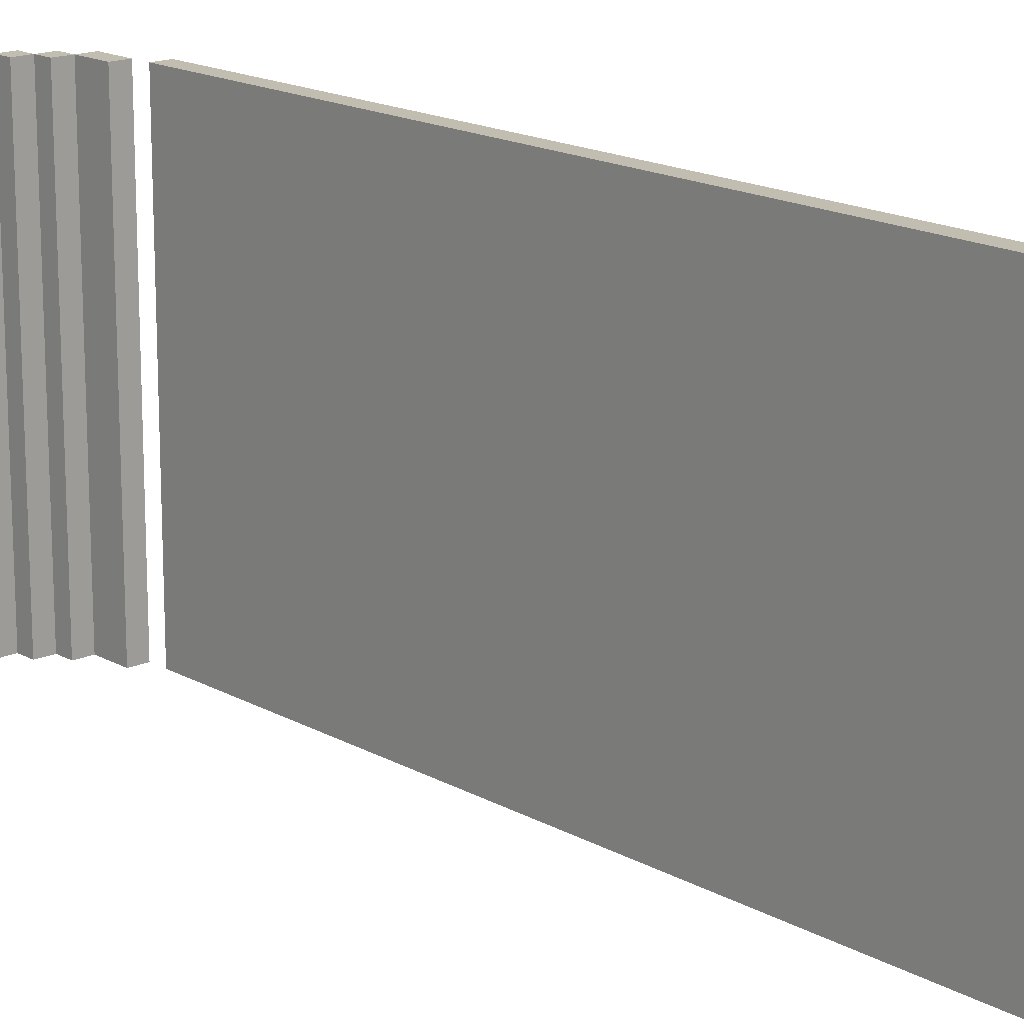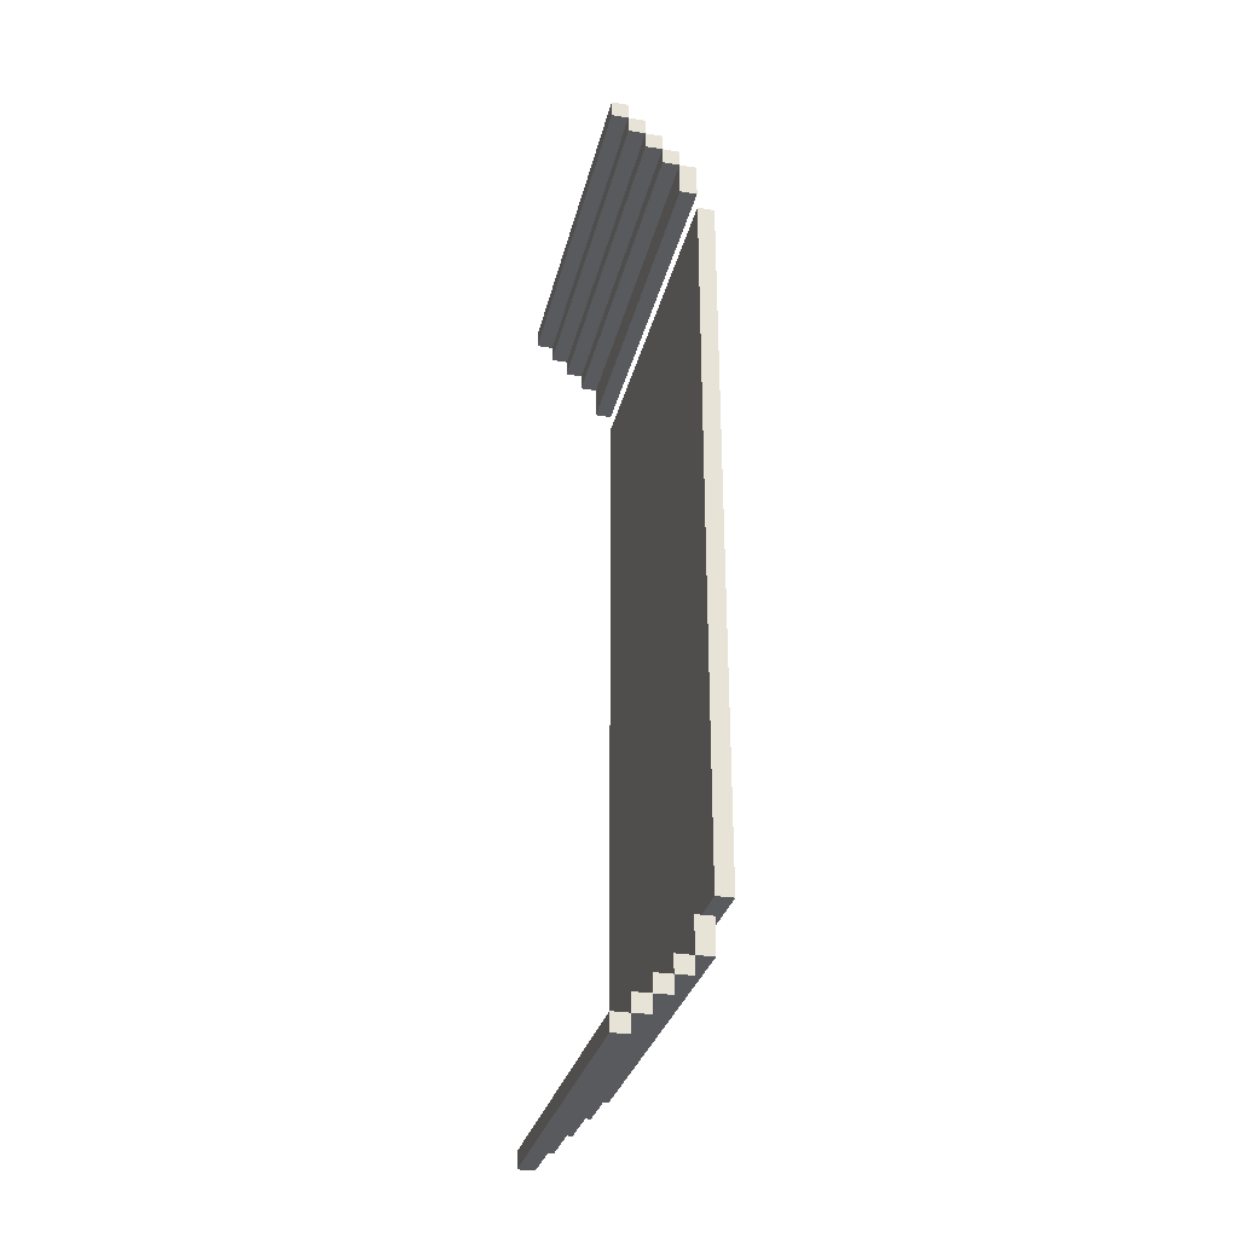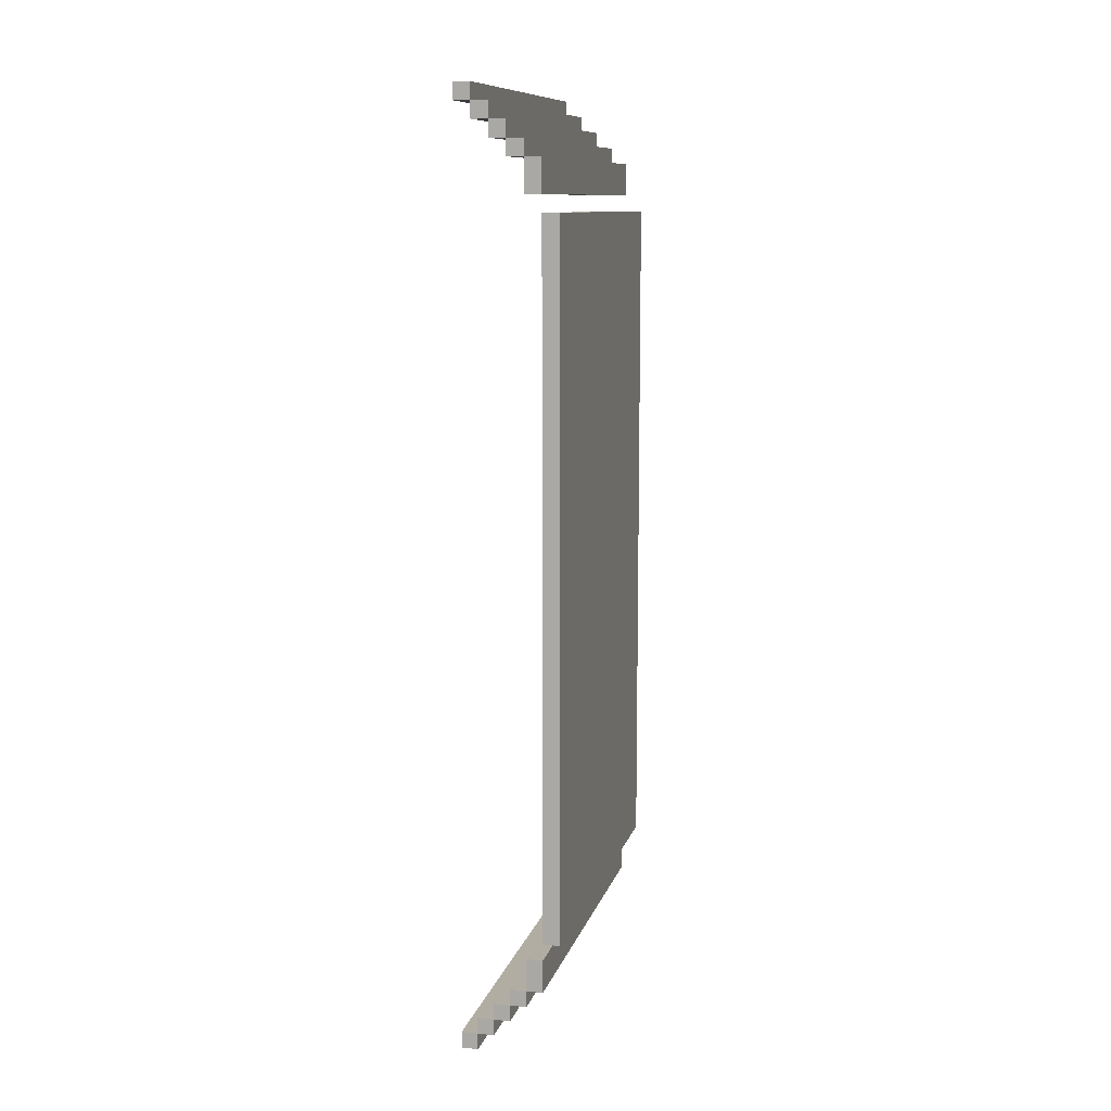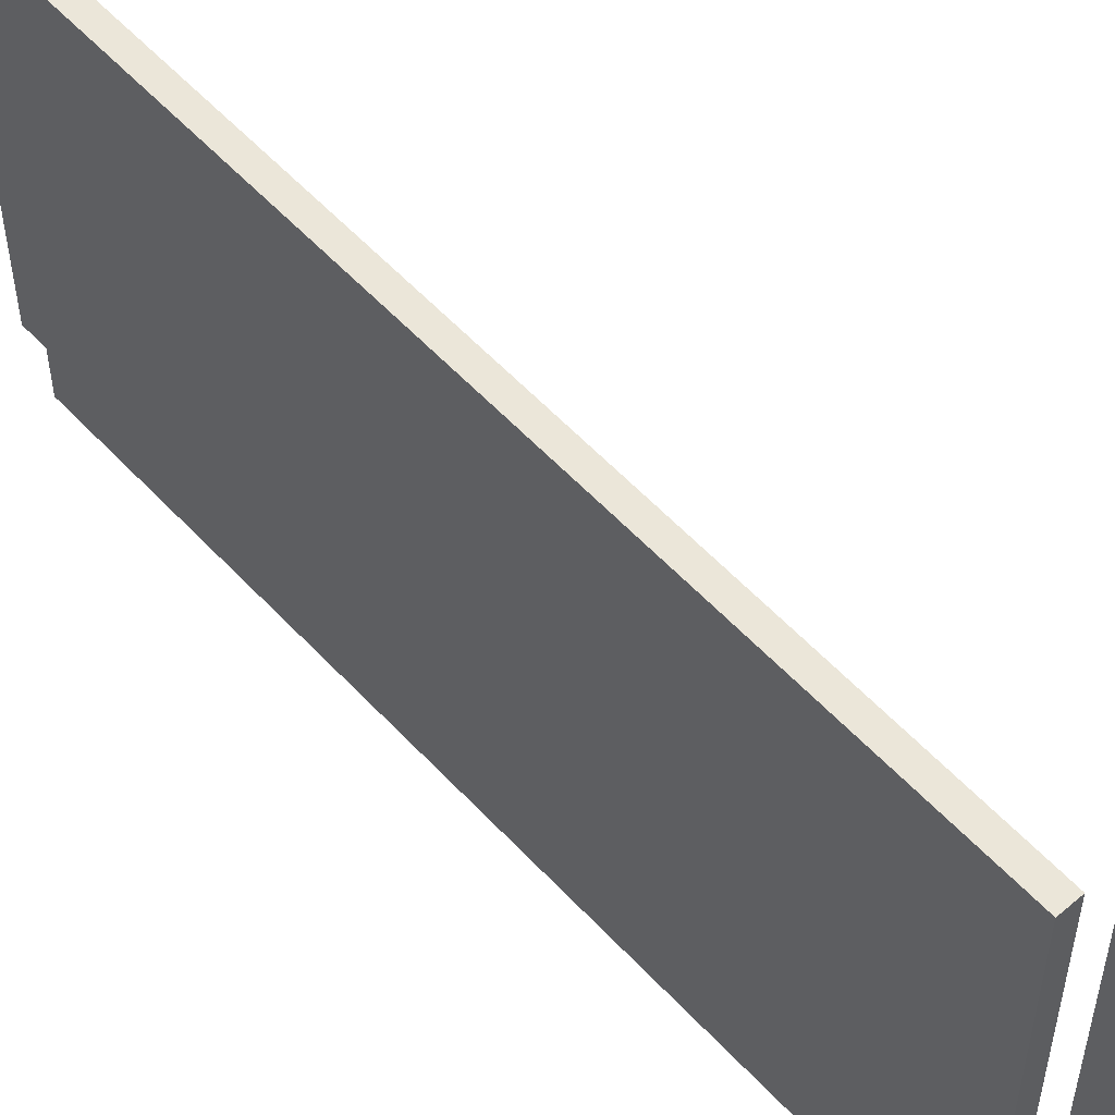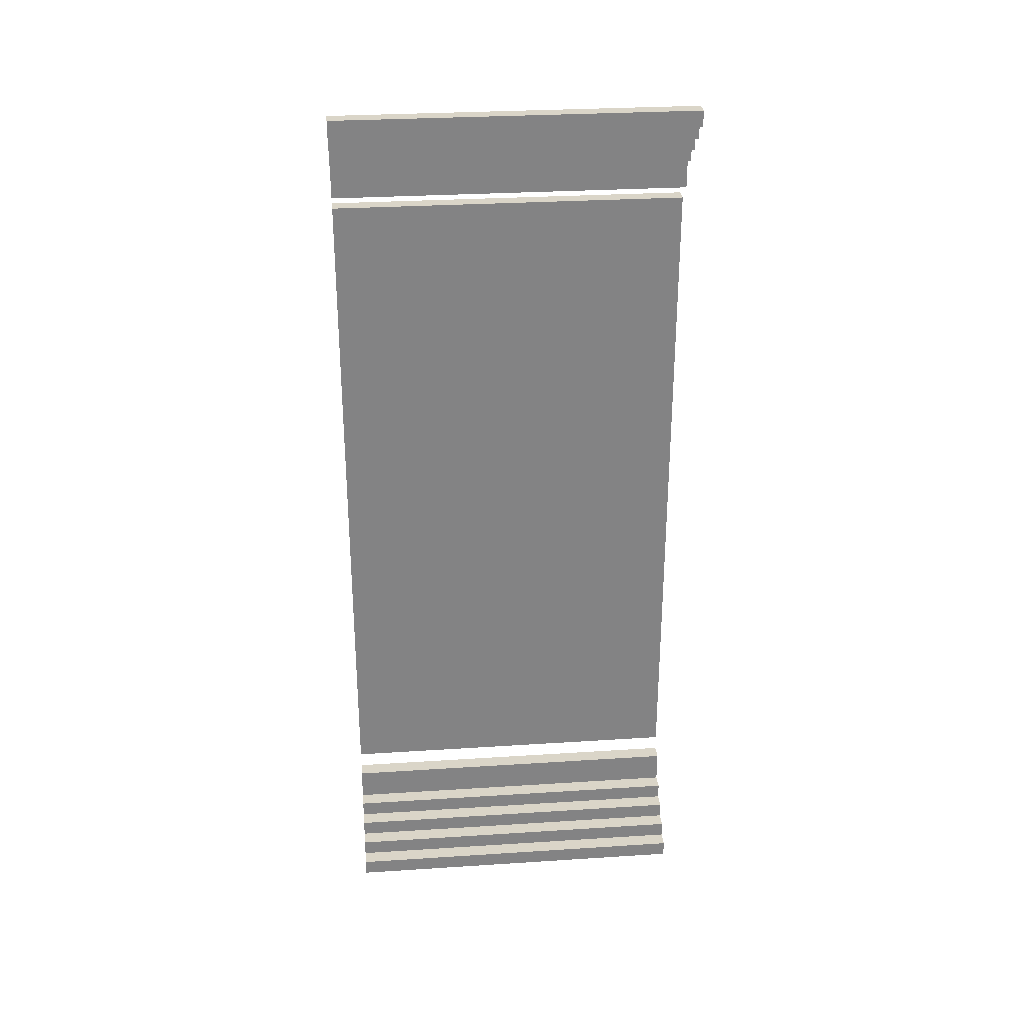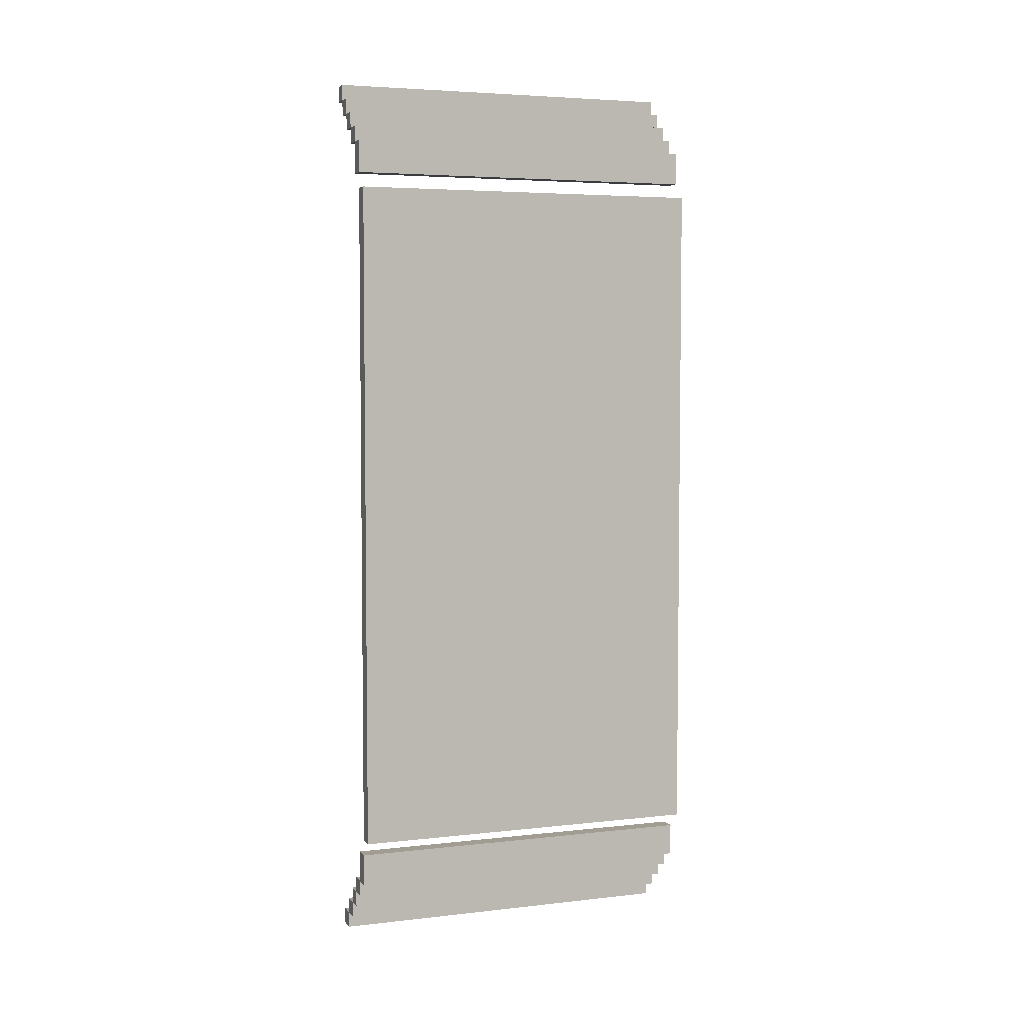
<metadata>
{"format":"obj","ext":"obj","renderer":"f3d","projection":"perspective","resolution":1024,"background":"white","views":[{"elev":16.7,"azim":138.4,"up":"+Y"},{"elev":-30.6,"azim":166.9,"up":"+Z"},{"elev":10.6,"azim":-165.9,"up":"+Z"},{"elev":56.3,"azim":-42.0,"up":"+Y"},{"elev":29.2,"azim":84.5,"up":"+Z"},{"elev":4.8,"azim":-110.0,"up":"+Z"}]}
</metadata>
<code>
o
v -0.3 -1.1 2.1
v -0.3 -1.1 -2.1
v -0.3 1.1 2.1
v -0.3 1.1 -2.1
v -0.2 -1.1 2.4
v -0.2 -1.1 2.2
v -0.2 -1.1 -2.2
v -0.2 -1.1 -2.4
v -0.2 1.1 2.4
v -0.2 1.1 2.2
v -0.2 1.1 -2.2
v -0.2 1.1 -2.4
v -0.1 -1.1 2.5
v -0.1 -1.1 2.4
v -0.1 -1.1 -2.4
v -0.1 -1.1 -2.5
v -0.1 1.1 2.5
v -0.1 1.1 2.4
v -0.1 1.1 -2.4
v -0.1 1.1 -2.5
v 0 -1.1 2.6
v 0 -1.1 2.5
v 0 -1.1 -2.5
v 0 -1.1 -2.6
v 0 1.1 2.6
v 0 1.1 2.5
v 0 1.1 -2.5
v 0 1.1 -2.6
v 0.1 -1.1 2.7
v 0.1 -1.1 2.6
v 0.1 -1.1 -2.6
v 0.1 -1.1 -2.7
v 0.1 1.1 2.7
v 0.1 1.1 2.6
v 0.1 1.1 -2.6
v 0.1 1.1 -2.7
v 0.2 -1.1 2.8
v 0.2 -1.1 2.7
v 0.2 -1.1 -2.7
v 0.2 -1.1 -2.8
v 0.2 1.1 2.8
v 0.2 1.1 2.7
v 0.2 1.1 -2.7
v 0.2 1.1 -2.8
v -0.2 -1.1 2.1
v -0.2 -1.1 -2.1
v -0.2 1.1 2.1
v -0.2 1.1 -2.1
v -0.1 -1.1 2.4
v -0.1 -1.1 2.2
v -0.1 -1.1 -2.2
v -0.1 -1.1 -2.4
v -0.1 1.1 2.4
v -0.1 1.1 2.2
v -0.1 1.1 -2.2
v -0.1 1.1 -2.4
v 0 -1.1 2.5
v 0 -1.1 2.4
v 0 -1.1 -2.4
v 0 -1.1 -2.5
v 0 1.1 2.5
v 0 1.1 2.4
v 0 1.1 -2.4
v 0 1.1 -2.5
v 0.1 -1.1 2.6
v 0.1 -1.1 2.5
v 0.1 -1.1 -2.5
v 0.1 -1.1 -2.6
v 0.1 1.1 2.6
v 0.1 1.1 2.5
v 0.1 1.1 -2.5
v 0.1 1.1 -2.6
v 0.2 -1.1 2.7
v 0.2 -1.1 2.6
v 0.2 -1.1 -2.6
v 0.2 -1.1 -2.7
v 0.2 1.1 2.7
v 0.2 1.1 2.6
v 0.2 1.1 -2.6
v 0.2 1.1 -2.7
v 0.3 -1.1 2.8
v 0.3 -1.1 2.7
v 0.3 -1.1 -2.7
v 0.3 -1.1 -2.8
v 0.3 1.1 2.8
v 0.3 1.1 2.7
v 0.3 1.1 -2.7
v 0.3 1.1 -2.8
v 0.2 -1.1 2.8
v 0.2 1.1 2.8
v 0.3 -1.1 2.8
v 0.3 1.1 2.8
v 0.1 -1.1 2.7
v 0.1 1.1 2.7
v 0.2 -1.1 2.7
v 0.2 1.1 2.7
v 0 -1.1 2.6
v 0 1.1 2.6
v 0.1 -1.1 2.6
v 0.1 1.1 2.6
v -0.1 -1.1 2.5
v -0.1 1.1 2.5
v 0 -1.1 2.5
v 0 1.1 2.5
v -0.2 -1.1 2.4
v -0.2 1.1 2.4
v -0.1 -1.1 2.4
v -0.1 1.1 2.4
v -0.3 -1.1 2.1
v -0.3 1.1 2.1
v -0.2 -1.1 2.1
v -0.2 1.1 2.1
v -0.2 -1.1 -2.2
v -0.2 1.1 -2.2
v -0.1 -1.1 -2.2
v -0.1 1.1 -2.2
v -0.1 -1.1 -2.4
v -0.1 1.1 -2.4
v 0 -1.1 -2.4
v 0 1.1 -2.4
v 0 -1.1 -2.5
v 0 1.1 -2.5
v 0.1 -1.1 -2.5
v 0.1 1.1 -2.5
v 0.1 -1.1 -2.6
v 0.1 1.1 -2.6
v 0.2 -1.1 -2.6
v 0.2 1.1 -2.6
v 0.2 -1.1 -2.7
v 0.2 1.1 -2.7
v 0.3 -1.1 -2.7
v 0.3 1.1 -2.7
v 0.2 -1.1 2.7
v 0.2 1.1 2.7
v 0.3 -1.1 2.7
v 0.3 1.1 2.7
v 0.1 -1.1 2.6
v 0.1 1.1 2.6
v 0.2 -1.1 2.6
v 0.2 1.1 2.6
v 0 -1.1 2.5
v 0 1.1 2.5
v 0.1 -1.1 2.5
v 0.1 1.1 2.5
v -0.1 -1.1 2.4
v -0.1 1.1 2.4
v 0 -1.1 2.4
v 0 1.1 2.4
v -0.2 -1.1 2.2
v -0.2 1.1 2.2
v -0.1 -1.1 2.2
v -0.1 1.1 2.2
v -0.3 -1.1 -2.1
v -0.3 1.1 -2.1
v -0.2 -1.1 -2.1
v -0.2 1.1 -2.1
v -0.2 -1.1 -2.4
v -0.2 1.1 -2.4
v -0.1 -1.1 -2.4
v -0.1 1.1 -2.4
v -0.1 -1.1 -2.5
v -0.1 1.1 -2.5
v 0 -1.1 -2.5
v 0 1.1 -2.5
v 0 -1.1 -2.6
v 0 1.1 -2.6
v 0.1 -1.1 -2.6
v 0.1 1.1 -2.6
v 0.1 -1.1 -2.7
v 0.1 1.1 -2.7
v 0.2 -1.1 -2.7
v 0.2 1.1 -2.7
v 0.2 -1.1 -2.8
v 0.2 1.1 -2.8
v 0.3 -1.1 -2.8
v 0.3 1.1 -2.8
v 0.2 -1.1 2.8
v 0.3 -1.1 2.8
v 0.1 -1.1 2.7
v 0.2 -1.1 2.7
v 0.3 -1.1 2.7
v 0 -1.1 2.6
v 0.1 -1.1 2.6
v 0.2 -1.1 2.6
v -0.1 -1.1 2.5
v 0 -1.1 2.5
v 0.1 -1.1 2.5
v -0.2 -1.1 2.4
v -0.1 -1.1 2.4
v 0 -1.1 2.4
v -0.2 -1.1 2.2
v -0.1 -1.1 2.2
v -0.3 -1.1 2.1
v -0.2 -1.1 2.1
v -0.3 -1.1 -2.1
v -0.2 -1.1 -2.1
v -0.2 -1.1 -2.2
v -0.1 -1.1 -2.2
v -0.2 -1.1 -2.4
v -0.1 -1.1 -2.4
v 0 -1.1 -2.4
v -0.1 -1.1 -2.5
v 0 -1.1 -2.5
v 0.1 -1.1 -2.5
v 0 -1.1 -2.6
v 0.1 -1.1 -2.6
v 0.2 -1.1 -2.6
v 0.1 -1.1 -2.7
v 0.2 -1.1 -2.7
v 0.3 -1.1 -2.7
v 0.2 -1.1 -2.8
v 0.3 -1.1 -2.8
v 0.2 1.1 2.8
v 0.3 1.1 2.8
v 0.1 1.1 2.7
v 0.2 1.1 2.7
v 0.3 1.1 2.7
v 0 1.1 2.6
v 0.1 1.1 2.6
v 0.2 1.1 2.6
v -0.1 1.1 2.5
v 0 1.1 2.5
v 0.1 1.1 2.5
v -0.2 1.1 2.4
v -0.1 1.1 2.4
v 0 1.1 2.4
v -0.2 1.1 2.2
v -0.1 1.1 2.2
v -0.3 1.1 2.1
v -0.2 1.1 2.1
v -0.3 1.1 -2.1
v -0.2 1.1 -2.1
v -0.2 1.1 -2.2
v -0.1 1.1 -2.2
v -0.2 1.1 -2.4
v -0.1 1.1 -2.4
v 0 1.1 -2.4
v -0.1 1.1 -2.5
v 0 1.1 -2.5
v 0.1 1.1 -2.5
v 0 1.1 -2.6
v 0.1 1.1 -2.6
v 0.2 1.1 -2.6
v 0.1 1.1 -2.7
v 0.2 1.1 -2.7
v 0.3 1.1 -2.7
v 0.2 1.1 -2.8
v 0.3 1.1 -2.8
f 3 2 1
f 4 2 3
f 9 6 5
f 10 6 9
f 11 8 7
f 12 8 11
f 17 14 13
f 18 14 17
f 19 16 15
f 20 16 19
f 25 22 21
f 26 22 25
f 27 24 23
f 28 24 27
f 33 30 29
f 34 30 33
f 35 32 31
f 36 32 35
f 41 38 37
f 42 38 41
f 43 40 39
f 44 40 43
f 45 46 47
f 47 46 48
f 49 50 53
f 53 50 54
f 51 52 55
f 55 52 56
f 57 58 61
f 61 58 62
f 59 60 63
f 63 60 64
f 65 66 69
f 69 66 70
f 67 68 71
f 71 68 72
f 73 74 77
f 77 74 78
f 75 76 79
f 79 76 80
f 81 82 85
f 85 82 86
f 83 84 87
f 87 84 88
f 91 90 89
f 92 90 91
f 95 94 93
f 96 94 95
f 99 98 97
f 100 98 99
f 103 102 101
f 104 102 103
f 107 106 105
f 108 106 107
f 111 110 109
f 112 110 111
f 115 114 113
f 116 114 115
f 119 118 117
f 120 118 119
f 123 122 121
f 124 122 123
f 127 126 125
f 128 126 127
f 131 130 129
f 132 130 131
f 133 134 135
f 135 134 136
f 137 138 139
f 139 138 140
f 141 142 143
f 143 142 144
f 145 146 147
f 147 146 148
f 149 150 151
f 151 150 152
f 153 154 155
f 155 154 156
f 157 158 159
f 159 158 160
f 161 162 163
f 163 162 164
f 165 166 167
f 167 166 168
f 169 170 171
f 171 170 172
f 173 174 175
f 175 174 176
f 180 178 177
f 181 178 180
f 183 180 179
f 184 180 183
f 186 183 182
f 187 183 186
f 189 186 185
f 190 186 189
f 191 189 188
f 192 189 191
f 195 194 193
f 196 194 195
f 199 198 197
f 200 198 199
f 202 201 200
f 203 201 202
f 205 204 203
f 206 204 205
f 208 207 206
f 209 207 208
f 211 210 209
f 212 210 211
f 213 214 216
f 216 214 217
f 215 216 219
f 219 216 220
f 218 219 222
f 222 219 223
f 221 222 225
f 225 222 226
f 224 225 227
f 227 225 228
f 229 230 231
f 231 230 232
f 233 234 235
f 235 234 236
f 236 237 238
f 238 237 239
f 239 240 241
f 241 240 242
f 242 243 244
f 244 243 245
f 245 246 247
f 247 246 248

</code>
